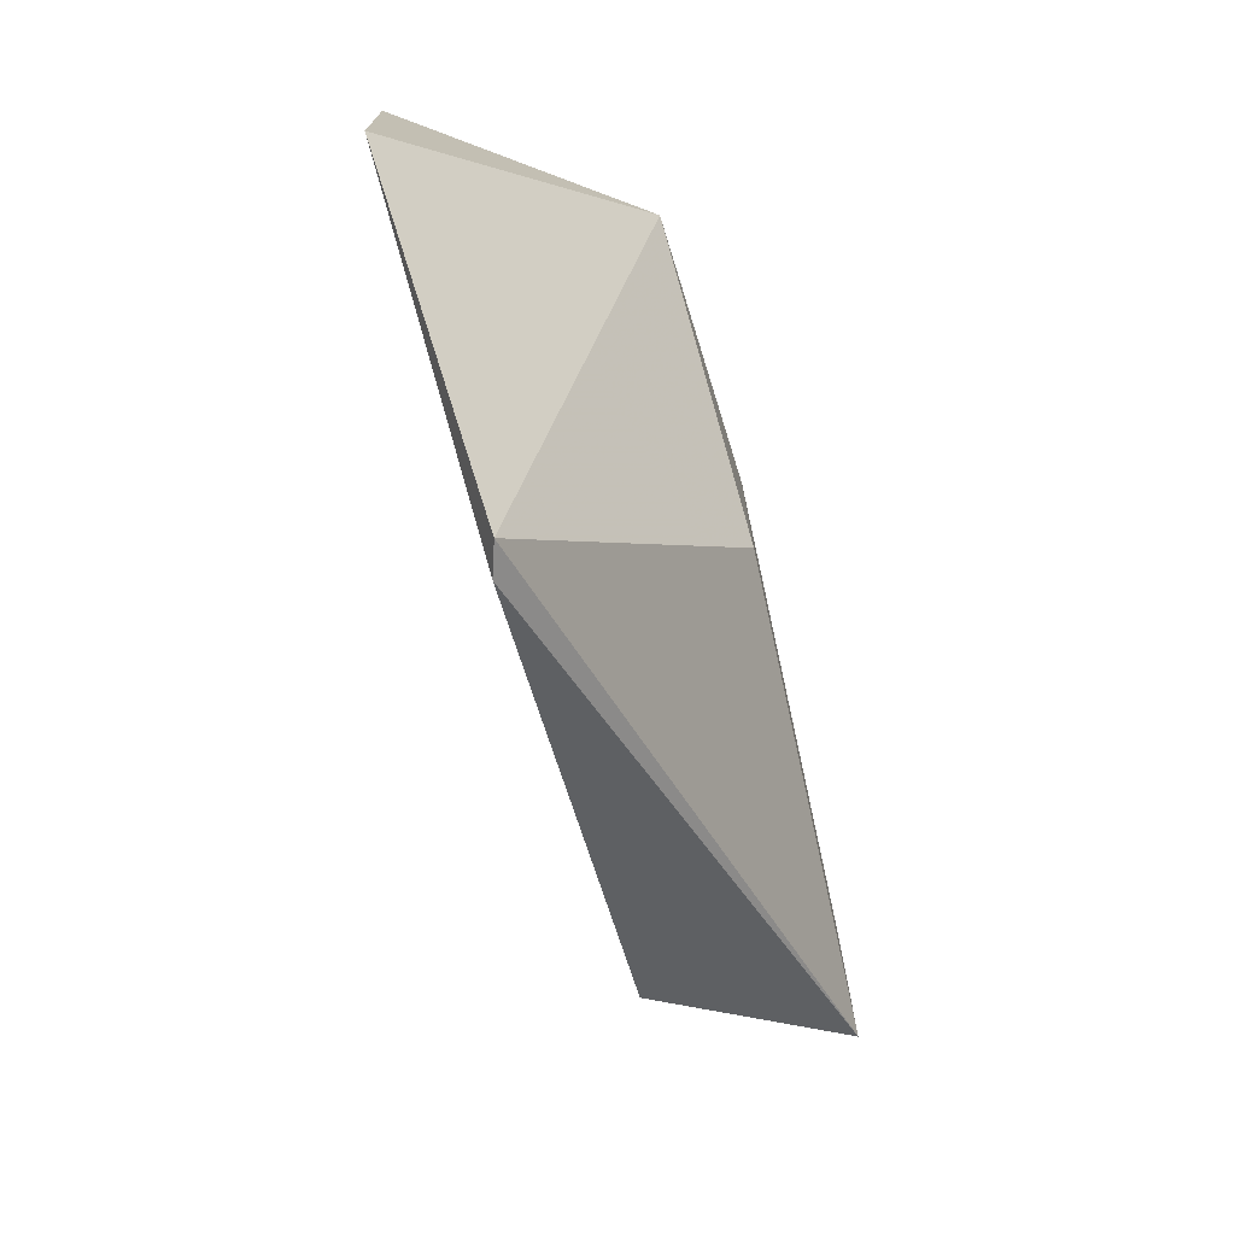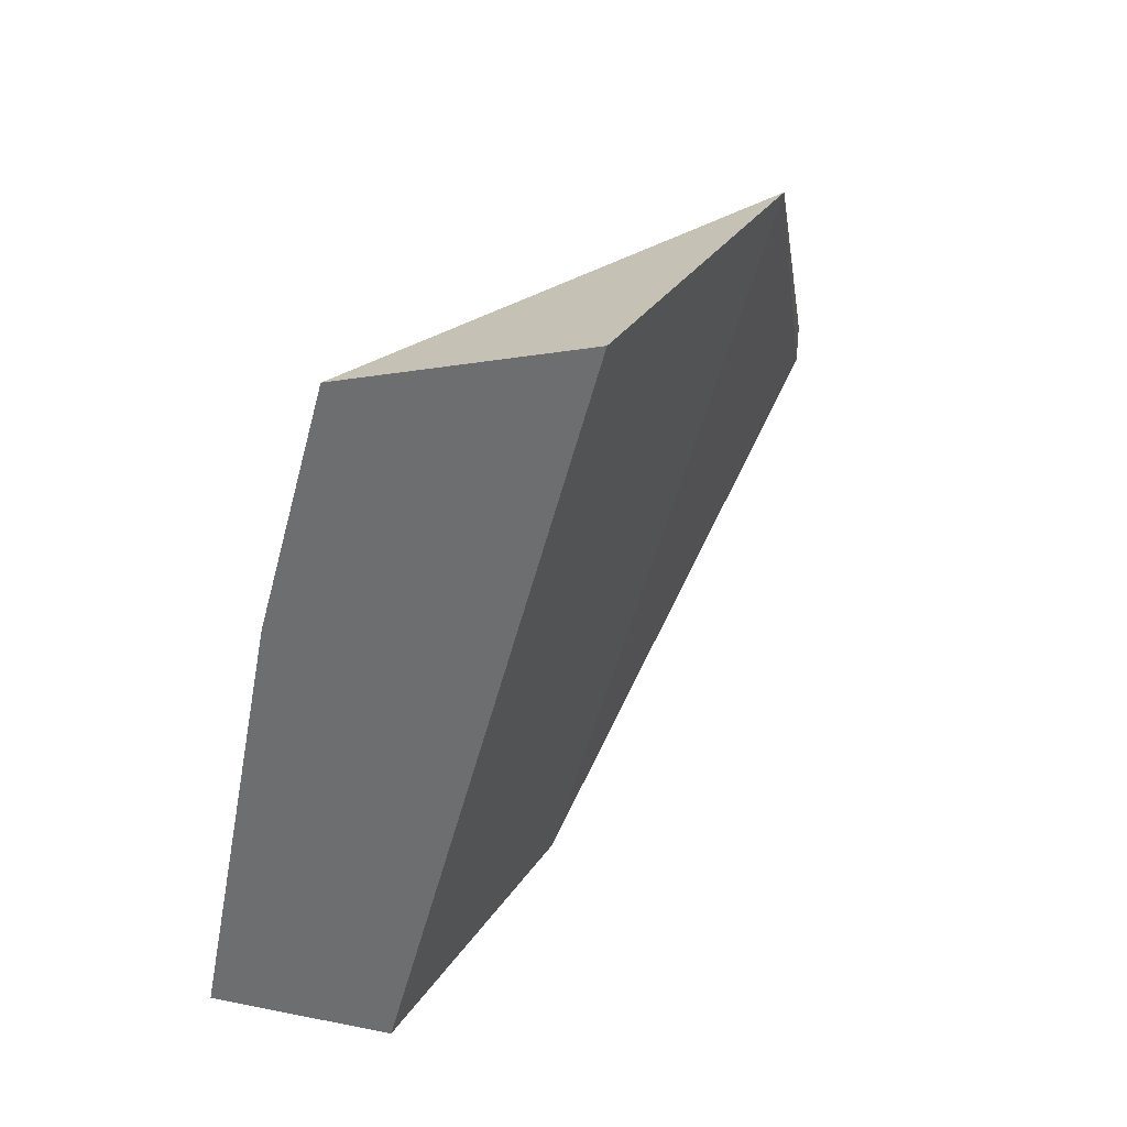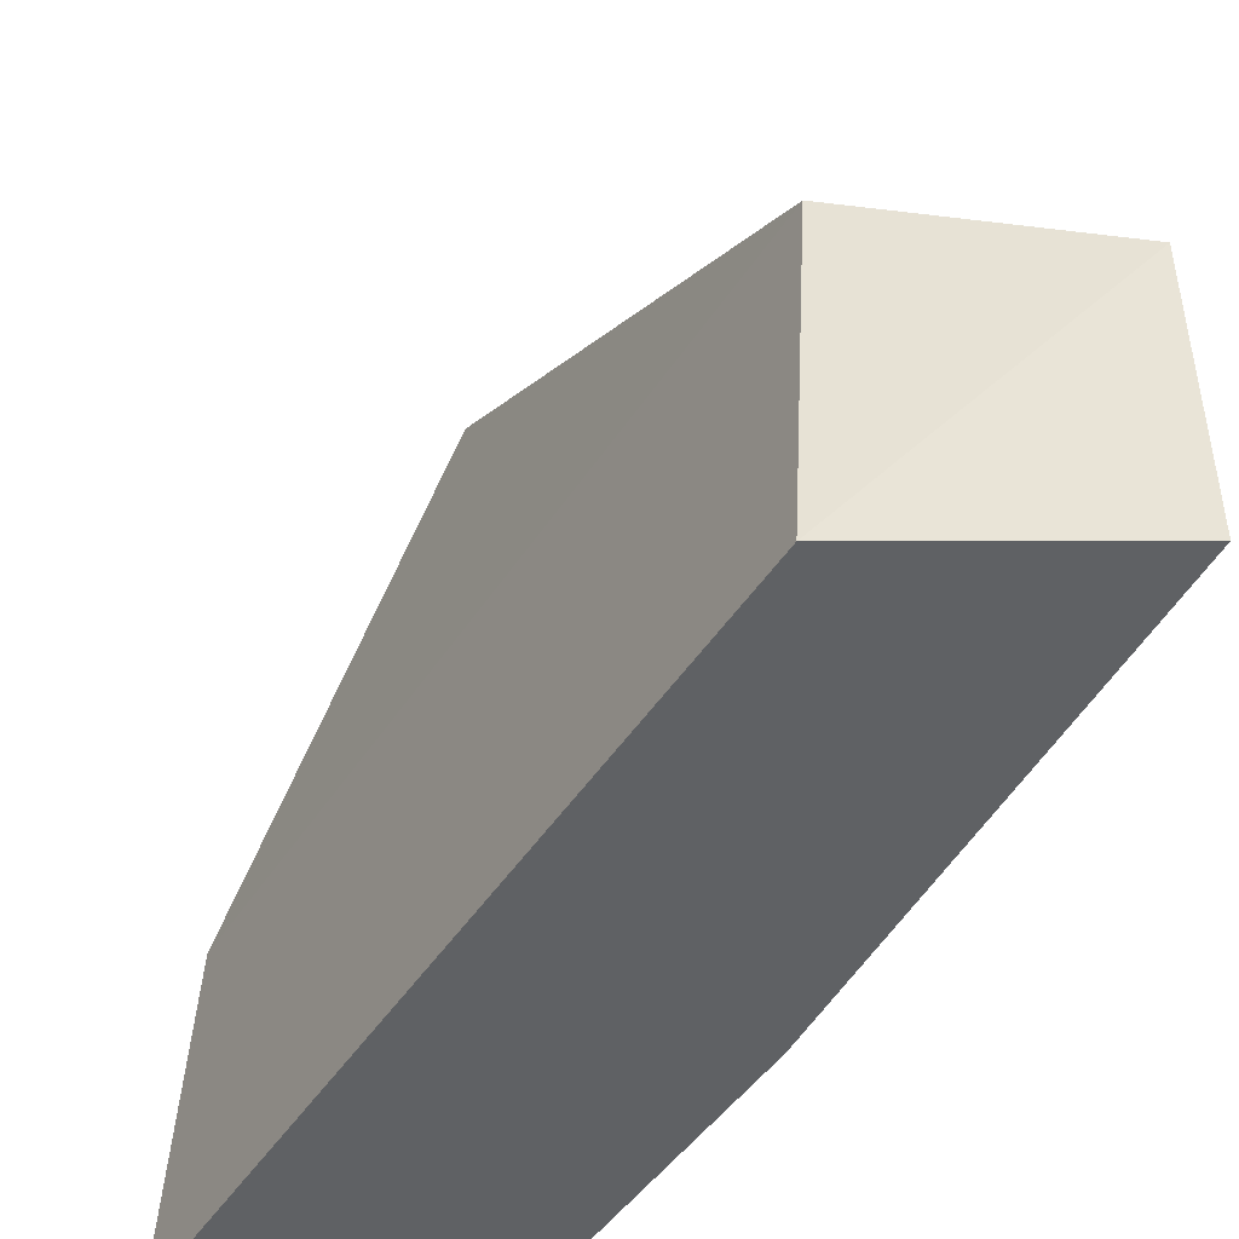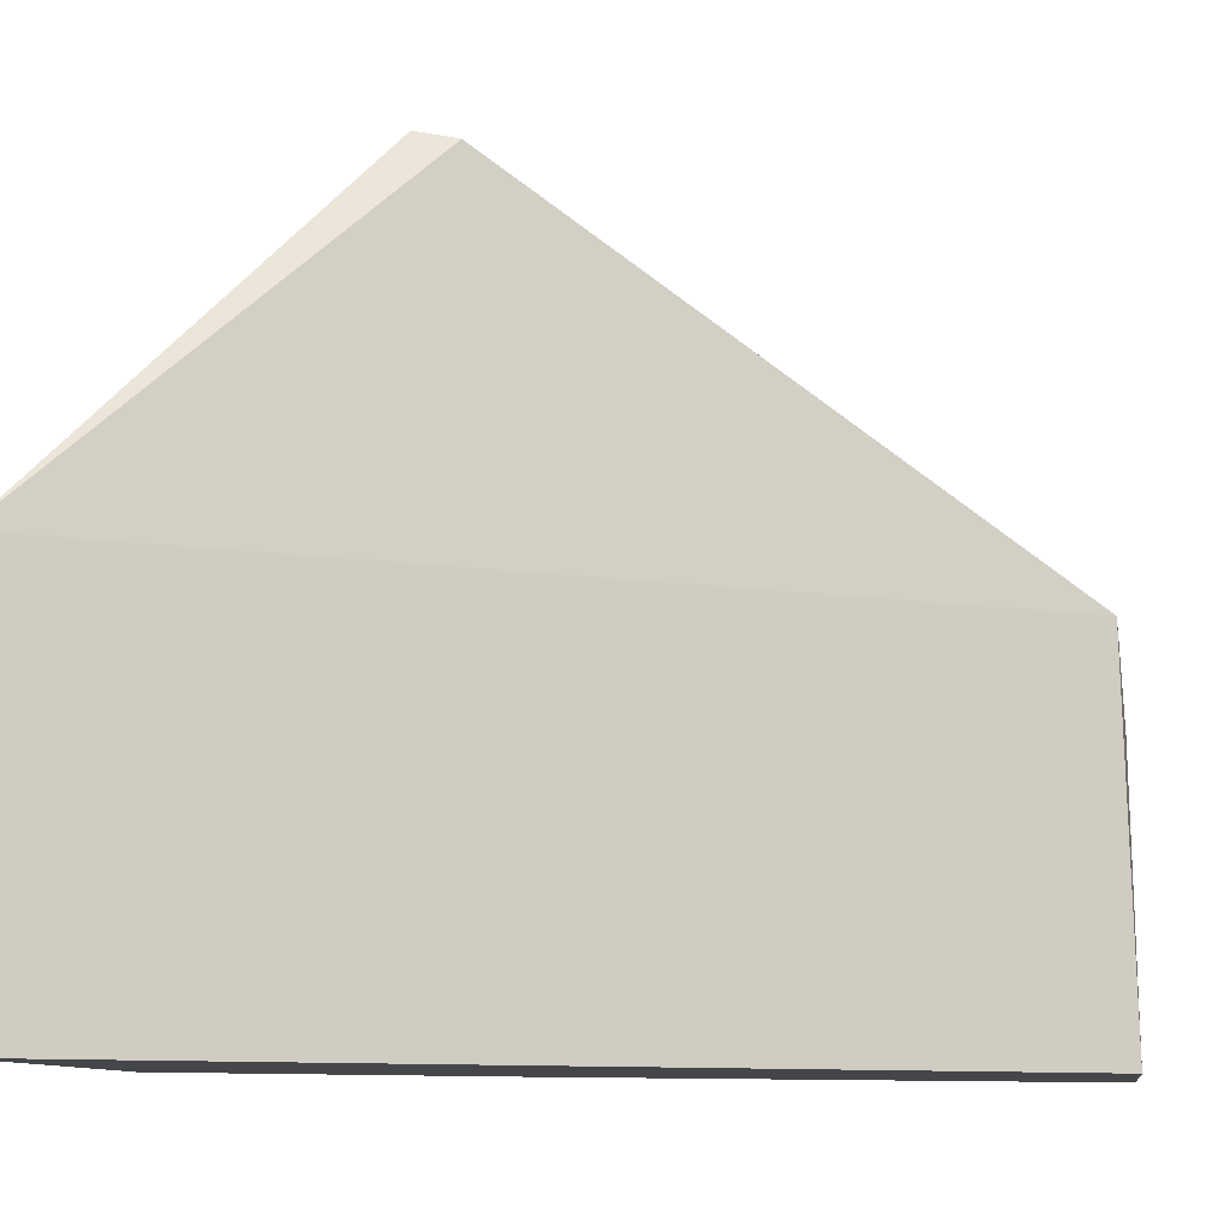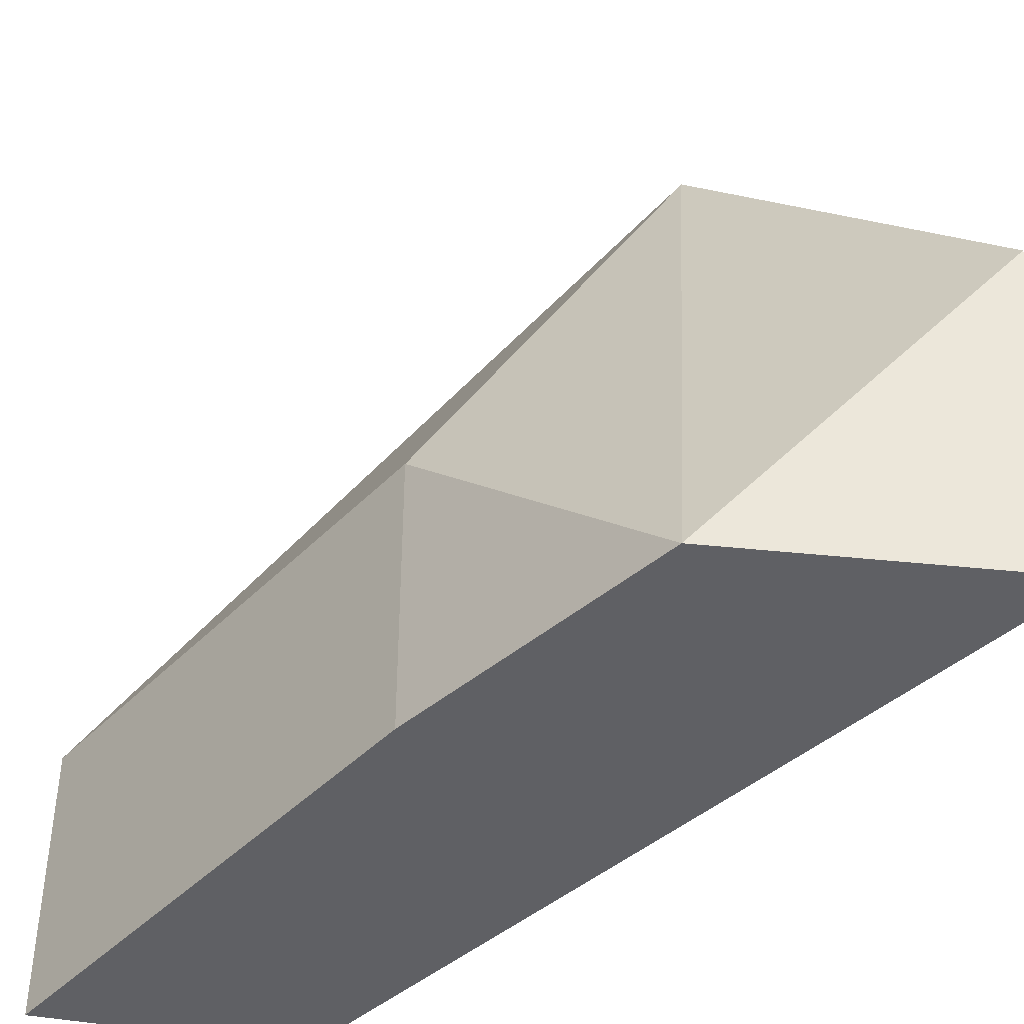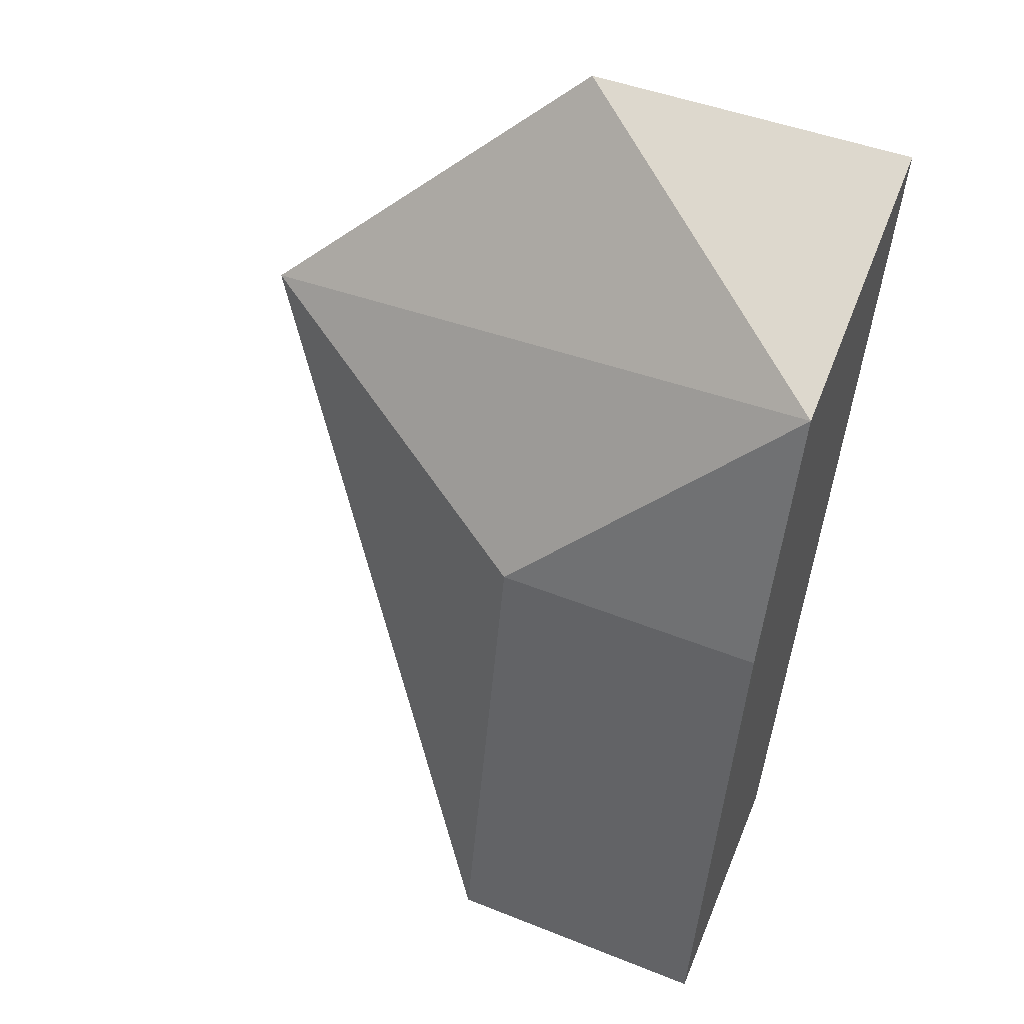
<metadata>
{"format":"obj","ext":"obj","renderer":"f3d","projection":"perspective","resolution":1024,"background":"white","views":[{"elev":15.7,"azim":-179.6,"up":"+Z"},{"elev":31.1,"azim":31.5,"up":"+Z"},{"elev":-46.6,"azim":165.2,"up":"+Y"},{"elev":-9.7,"azim":82.9,"up":"+Y"},{"elev":-43.3,"azim":-27.6,"up":"+Y"},{"elev":49.9,"azim":-66.3,"up":"+Z"}]}
</metadata>
<code>
v -68.03 -5.964 12.19
v -67.91 -8.323 12.13
v -69.61 -8.323 6.339
v -71.29 -6.353 5.891
v -69.89 -8.325 11.4
v -68.91 -3.754 9.891
v -71.29 -8.325 5.891
v -69.75 -5.942 6.369
v -68.93 -3.715 10.14
v -70.5 -6.353 9.426
v -70.5 -8.325 9.426
f 1 2 3
f 5 2 1
f 7 4 3
f 7 3 2
f 7 2 5
f 8 6 1
f 8 1 3
f 8 3 4
f 8 4 6
f 9 5 1
f 9 1 6
f 9 6 4
f 10 4 7
f 10 9 4
f 10 5 9
f 11 10 7
f 11 7 5
f 11 5 10

</code>
